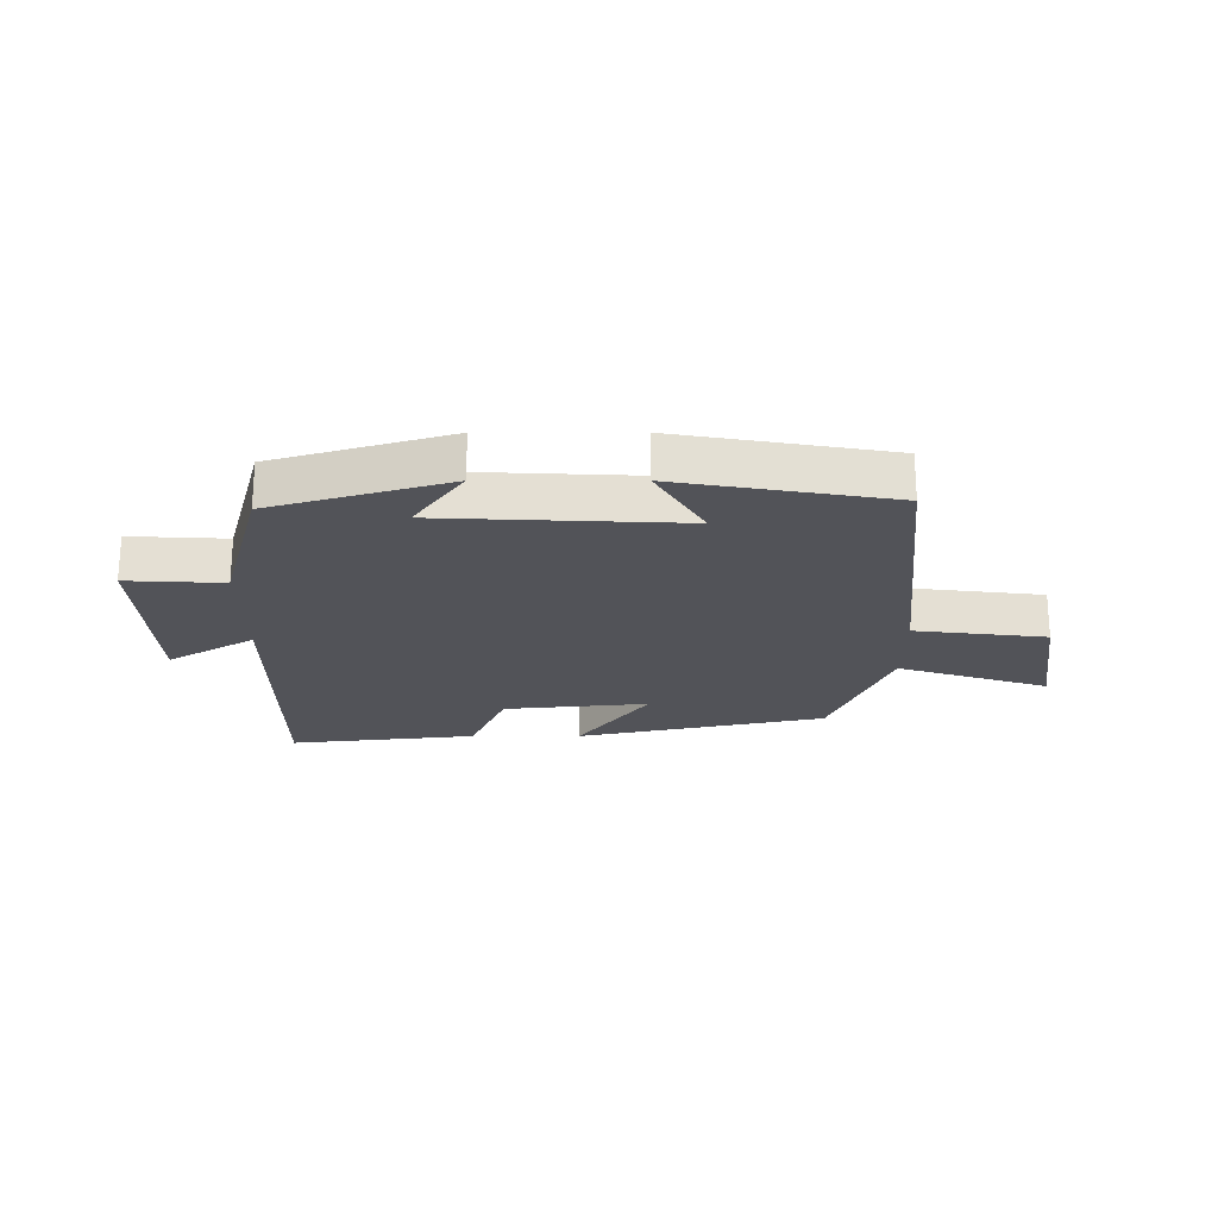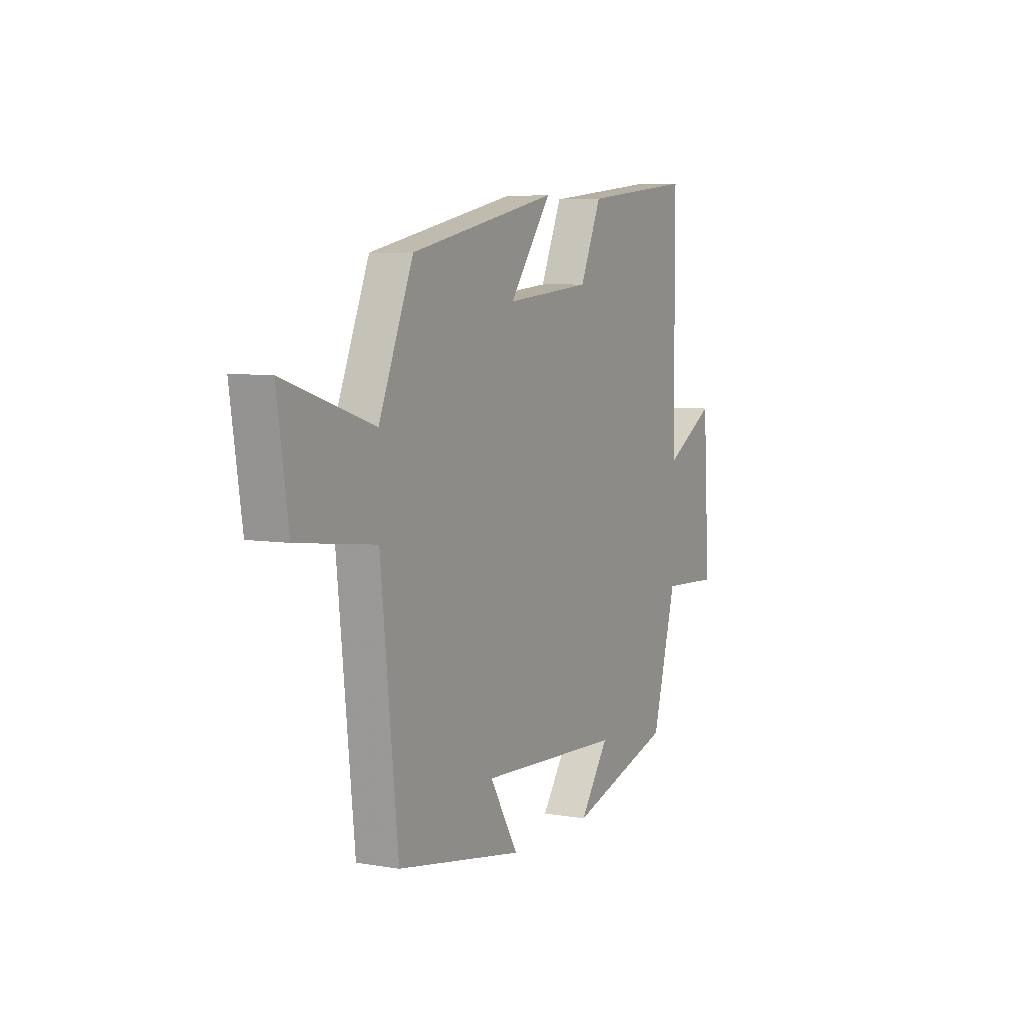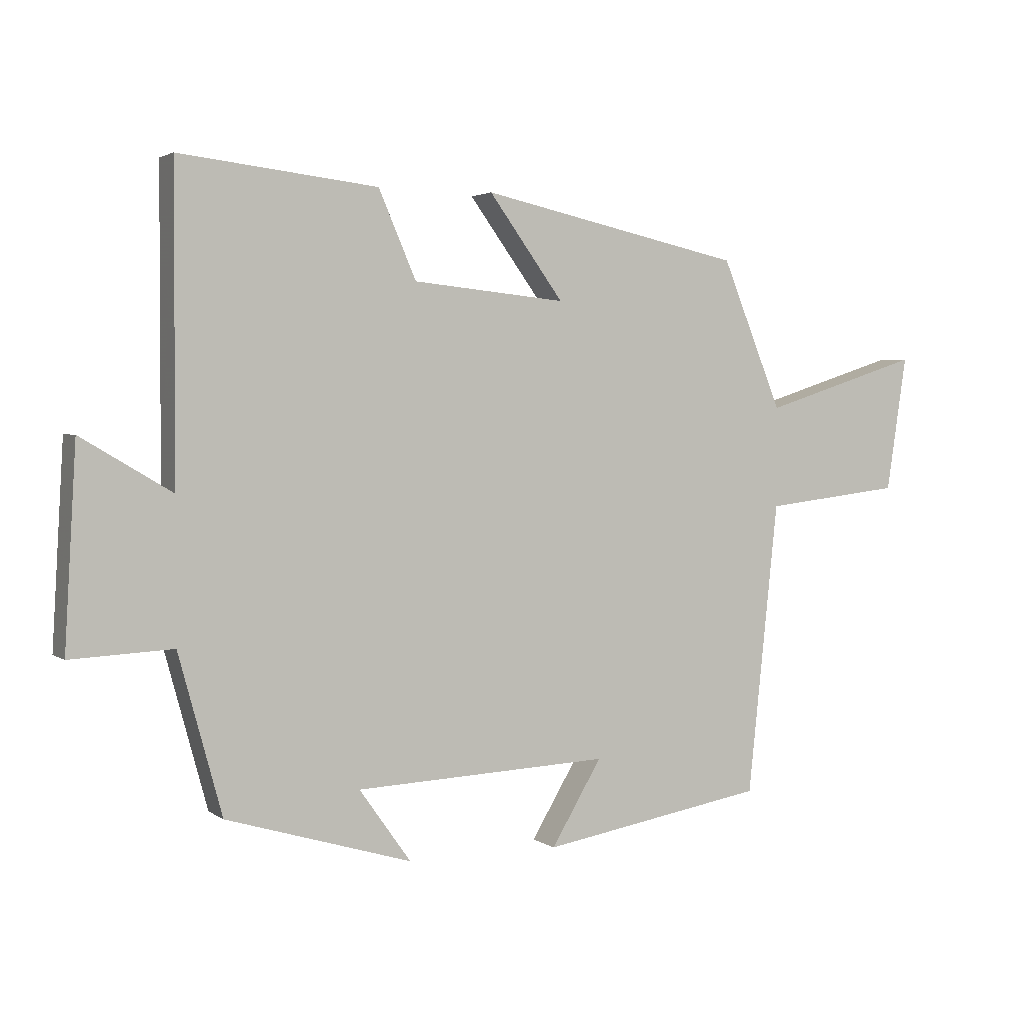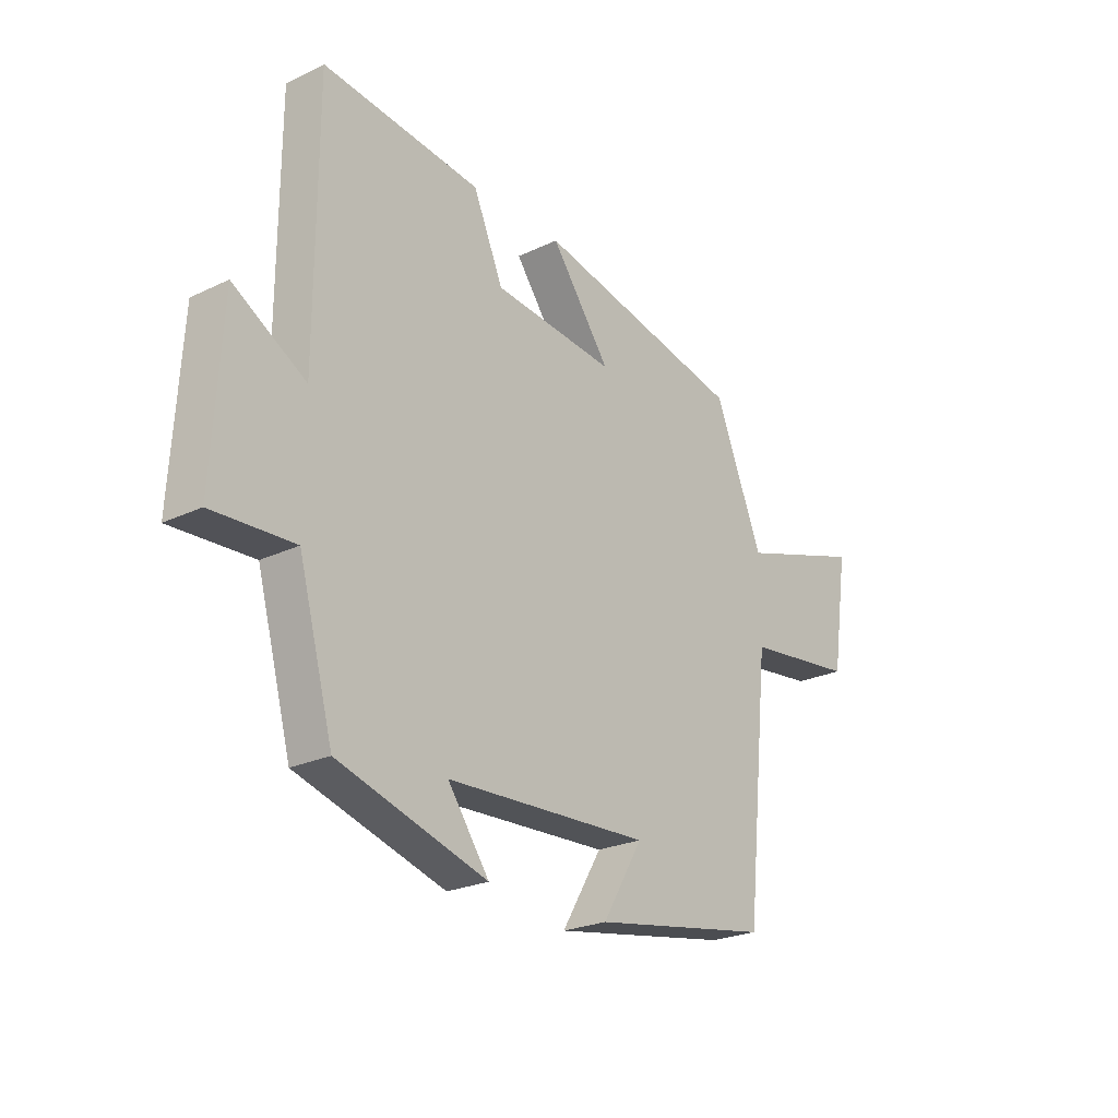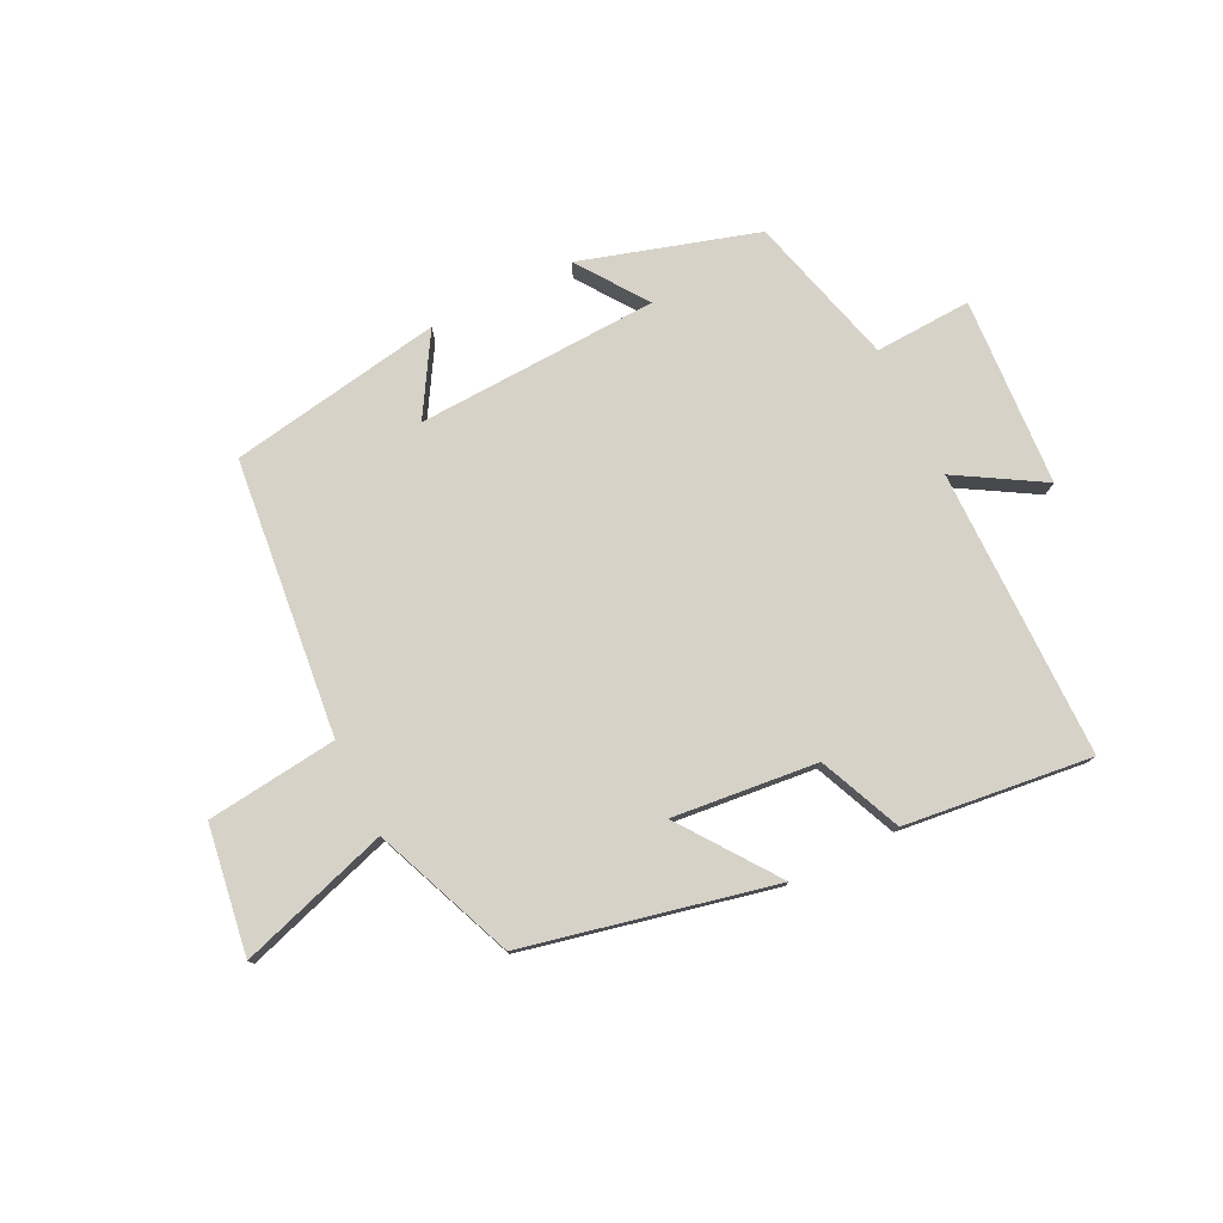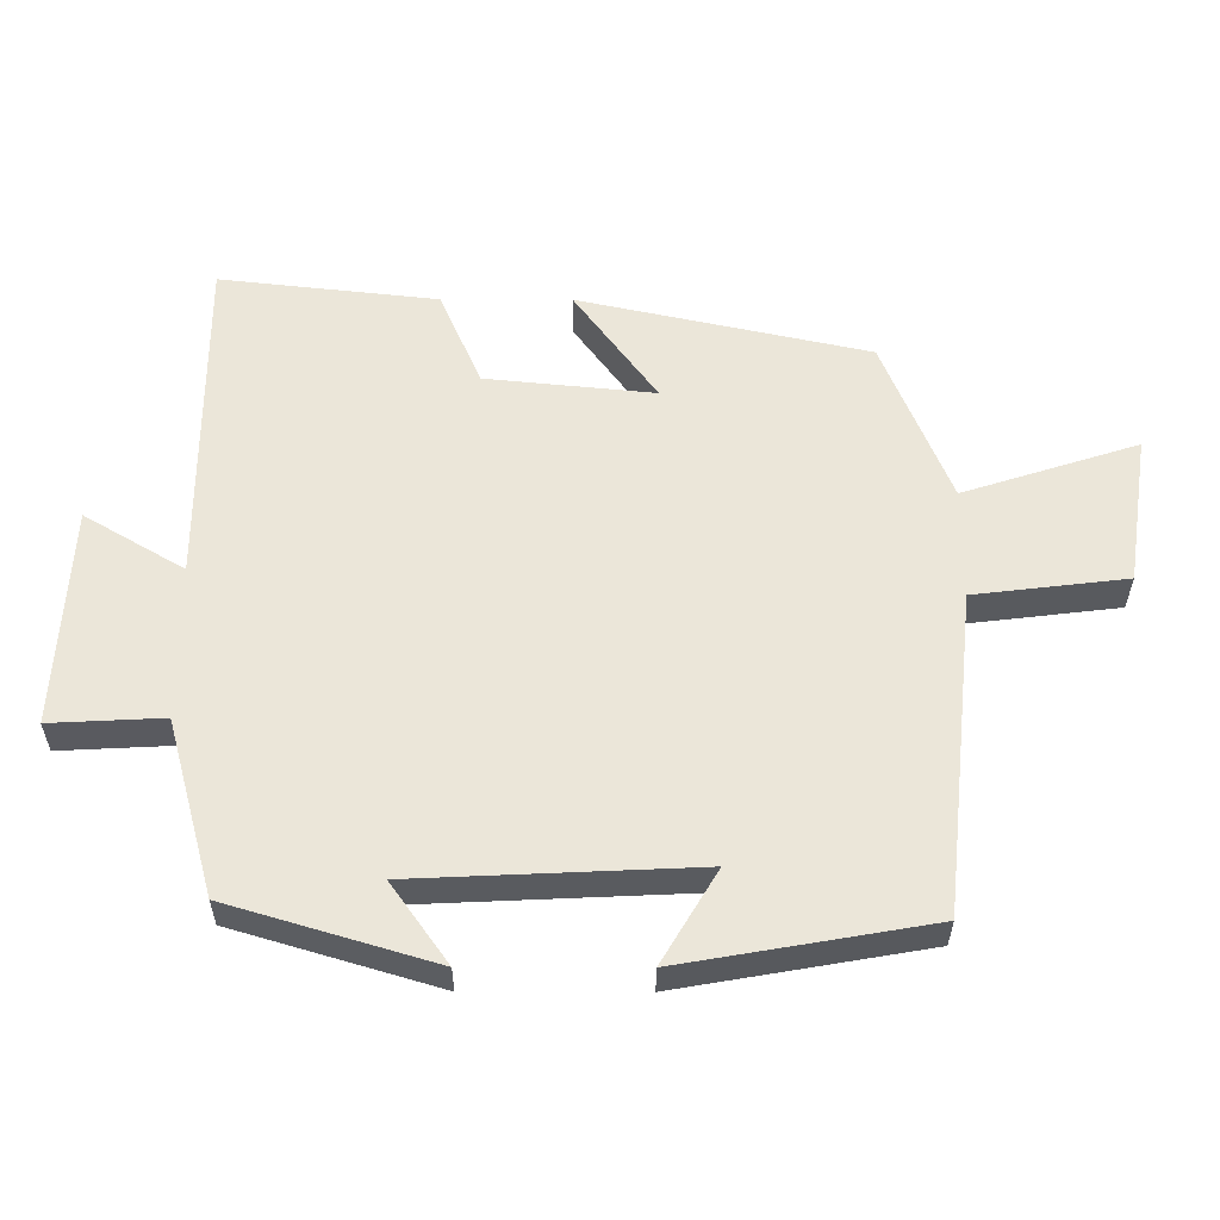
<metadata>
{"format":"obj","ext":"obj","renderer":"f3d","projection":"perspective","resolution":1024,"background":"white","views":[{"elev":-22.6,"azim":180.0,"up":"+Y"},{"elev":6.2,"azim":-62.6,"up":"+Z"},{"elev":2.7,"azim":154.3,"up":"+Z"},{"elev":-24.0,"azim":128.5,"up":"+Z"},{"elev":77.8,"azim":-26.1,"up":"+Y"},{"elev":-32.3,"azim":179.8,"up":"+Z"}]}
</metadata>
<code>
v 0.432 0.07 -0.413
v 0.141 0.07 -0.5
v 0.222 0.07 -0.386
v -0.178 0.07 -0.368
v -0.099 0.07 -0.5
v -0.452 0.07 -0.439
v -0.5 0.07 0.019
v -0.717 0.07 0.045
v -0.749 0.07 0.257
v -0.5 0.07 0.177
v -0.405 0.07 0.41
v 0.007 0.07 0.5
v -0.11 0.07 0.34
v 0.13 0.07 0.364
v 0.189 0.07 0.5
v 0.499 0.07 0.535
v 0.5 0.07 0.056
v 0.642 0.07 0.14
v 0.66 0.07 -0.172
v 0.5 0.07 -0.164
v 0.432 0 -0.413
v 0.141 0 -0.5
v 0.222 0 -0.386
v -0.178 0 -0.368
v -0.099 0 -0.5
v -0.452 0 -0.439
v -0.5 0 0.019
v -0.717 0 0.045
v -0.749 0 0.257
v -0.5 0 0.177
v -0.405 0 0.41
v 0.007 0 0.5
v -0.11 0 0.34
v 0.13 0 0.364
v 0.189 0 0.5
v 0.499 0 0.535
v 0.5 0 0.056
v 0.642 0 0.14
v 0.66 0 -0.172
v 0.5 0 -0.164
f 17 18 19 20
f 14 15 16 17
f 13 14 17 20
f 10 11 12 13
f 10 13 20 1
f 7 8 9 10
f 4 5 6 7
f 3 4 7 10
f 1 2 3
f 1 3 10
f 40 39 38 37
f 37 36 35 34
f 40 37 34 33
f 33 32 31 30
f 21 40 33 30
f 30 29 28 27
f 27 26 25 24
f 30 27 24 23
f 23 22 21
f 30 23 21
f 1 21 22 2
f 2 22 23 3
f 3 23 24 4
f 4 24 25 5
f 5 25 26 6
f 6 26 27 7
f 7 27 28 8
f 8 28 29 9
f 9 29 30 10
f 10 30 31 11
f 11 31 32 12
f 12 32 33 13
f 13 33 34 14
f 14 34 35 15
f 15 35 36 16
f 16 36 37 17
f 17 37 38 18
f 18 38 39 19
f 19 39 40 20
f 20 40 21 1

</code>
